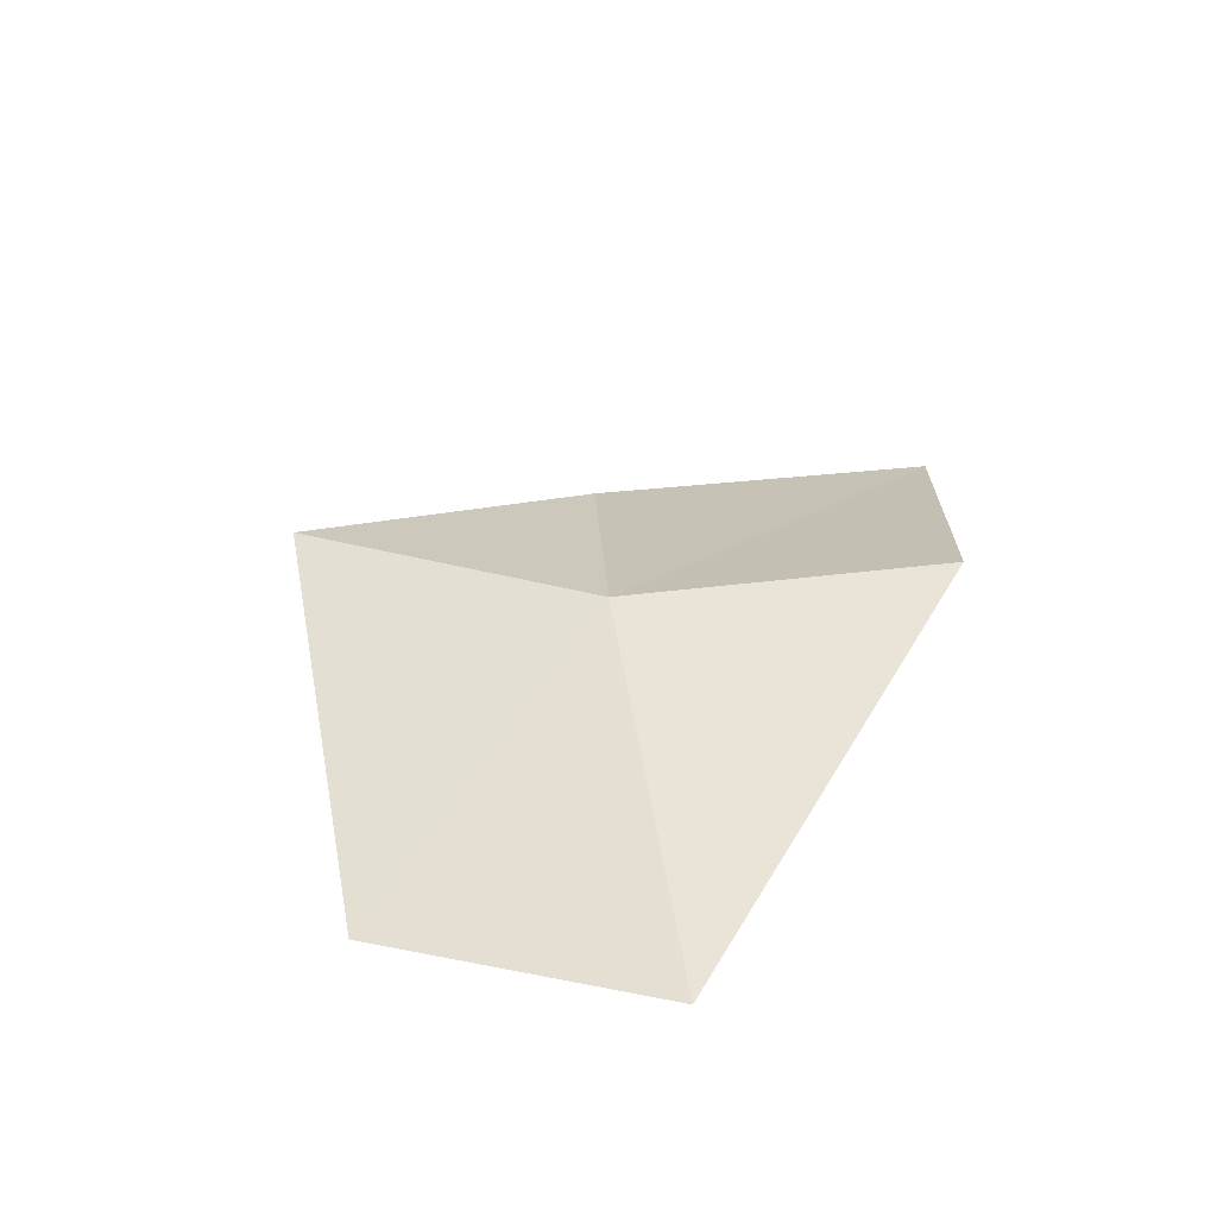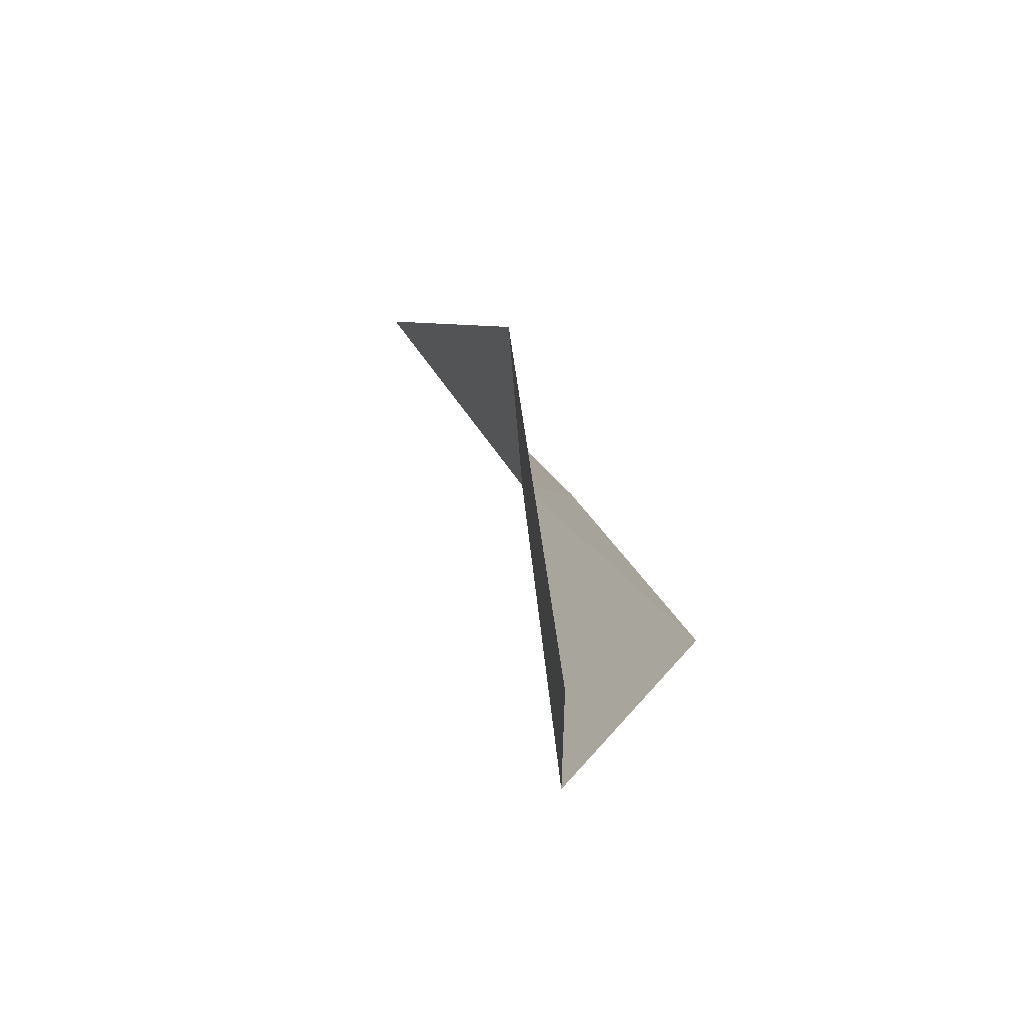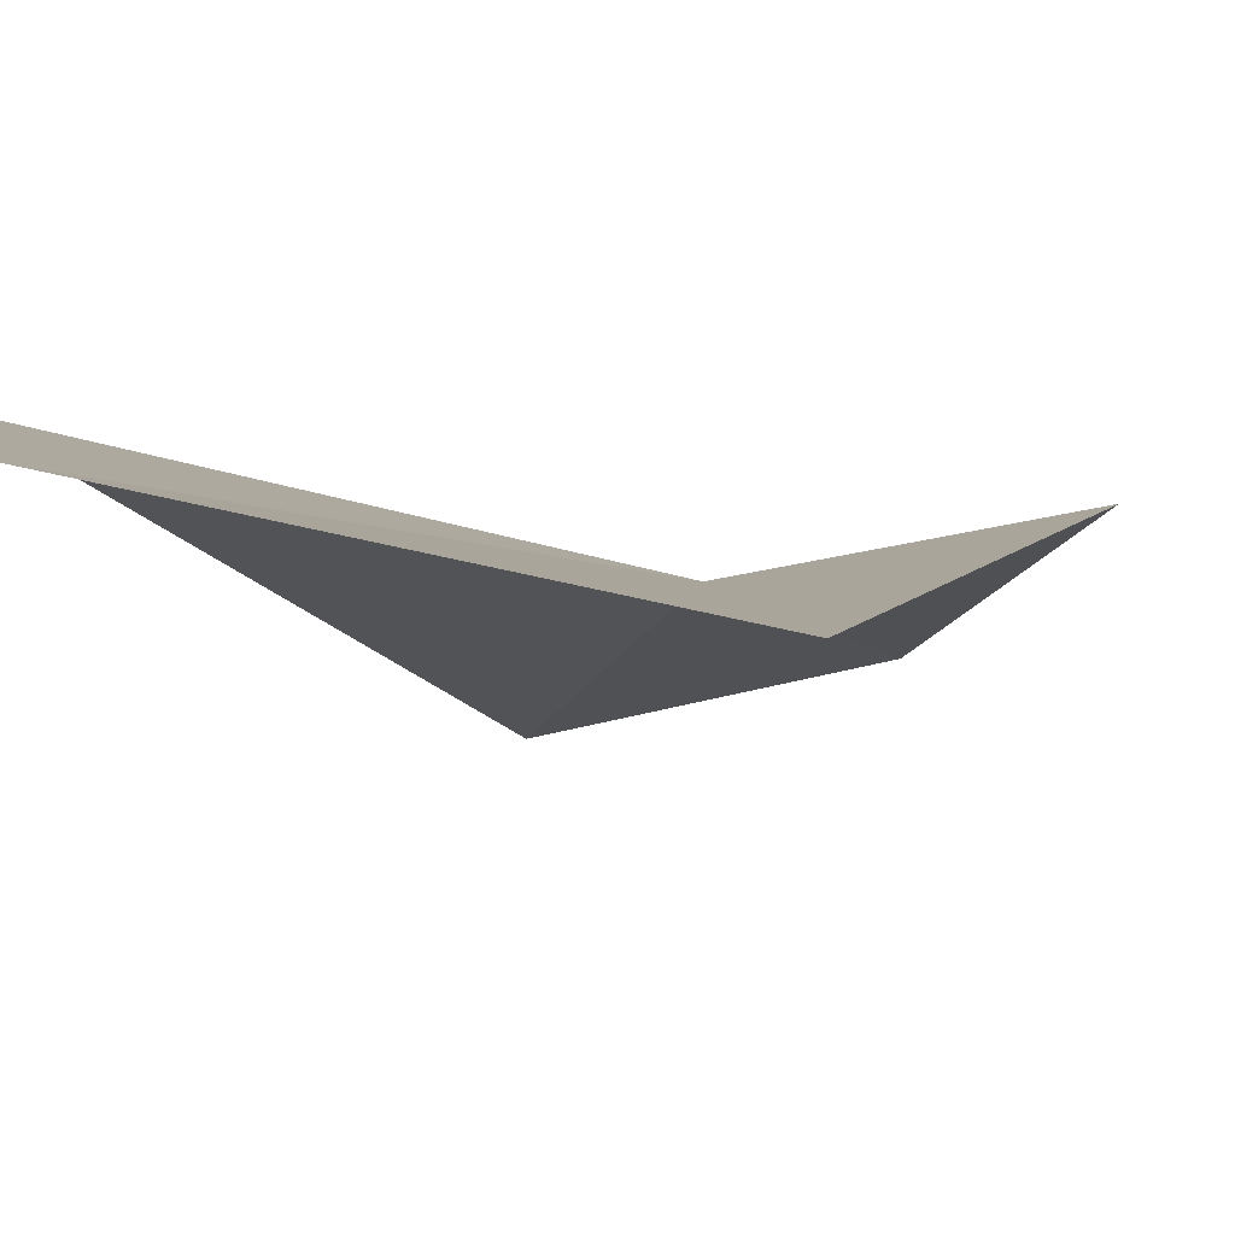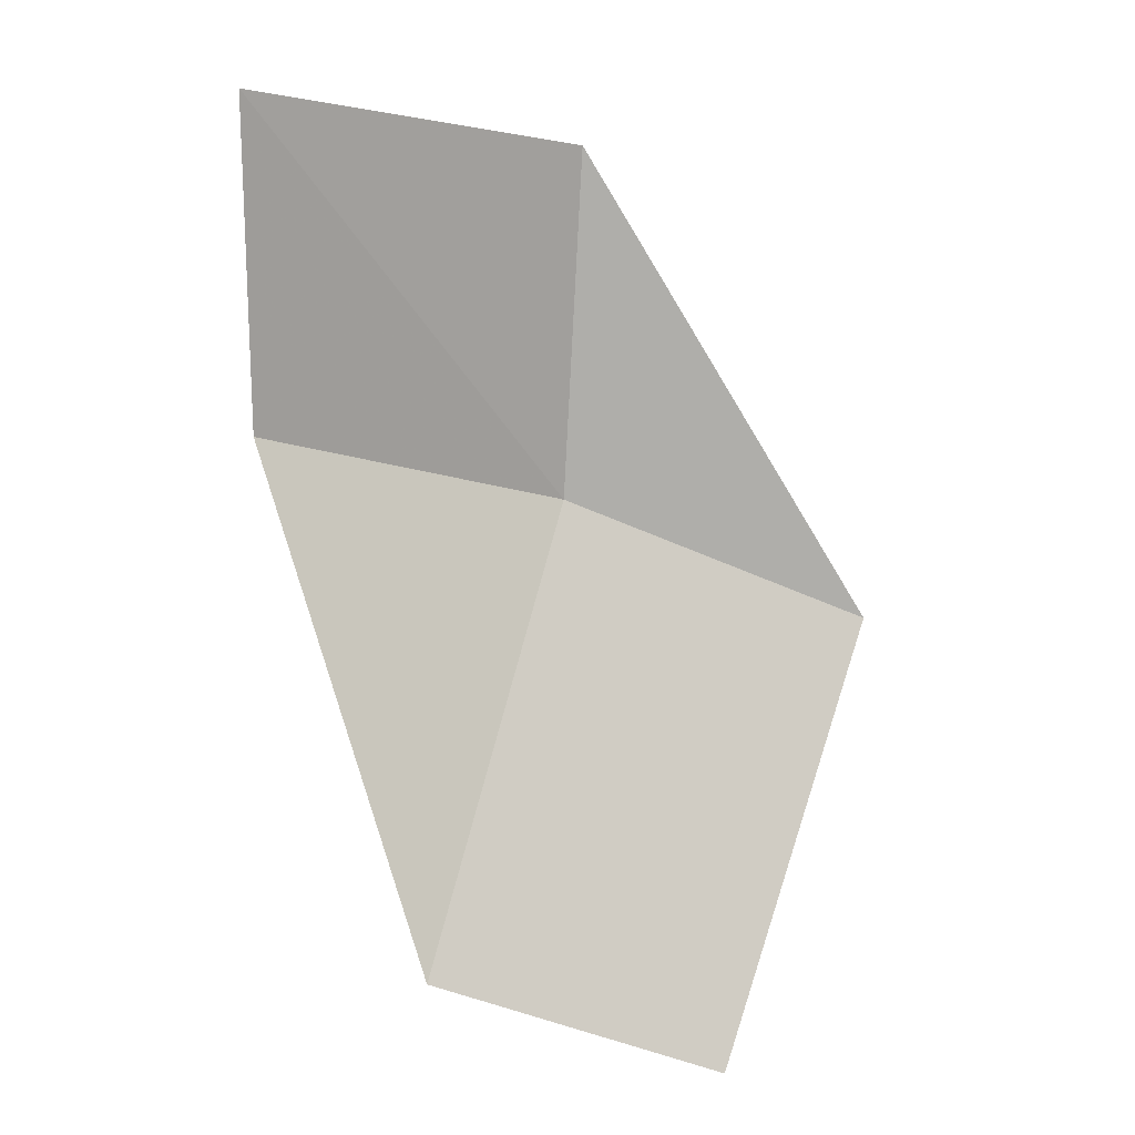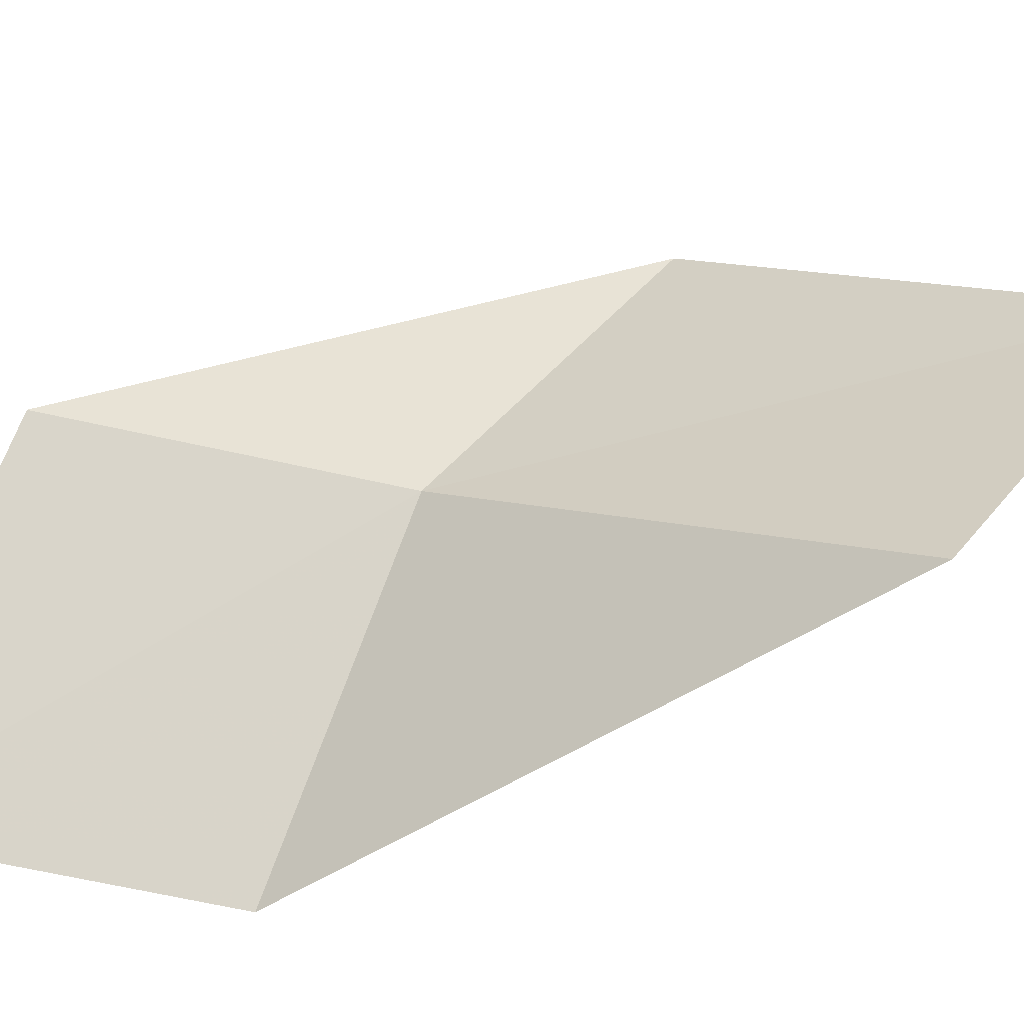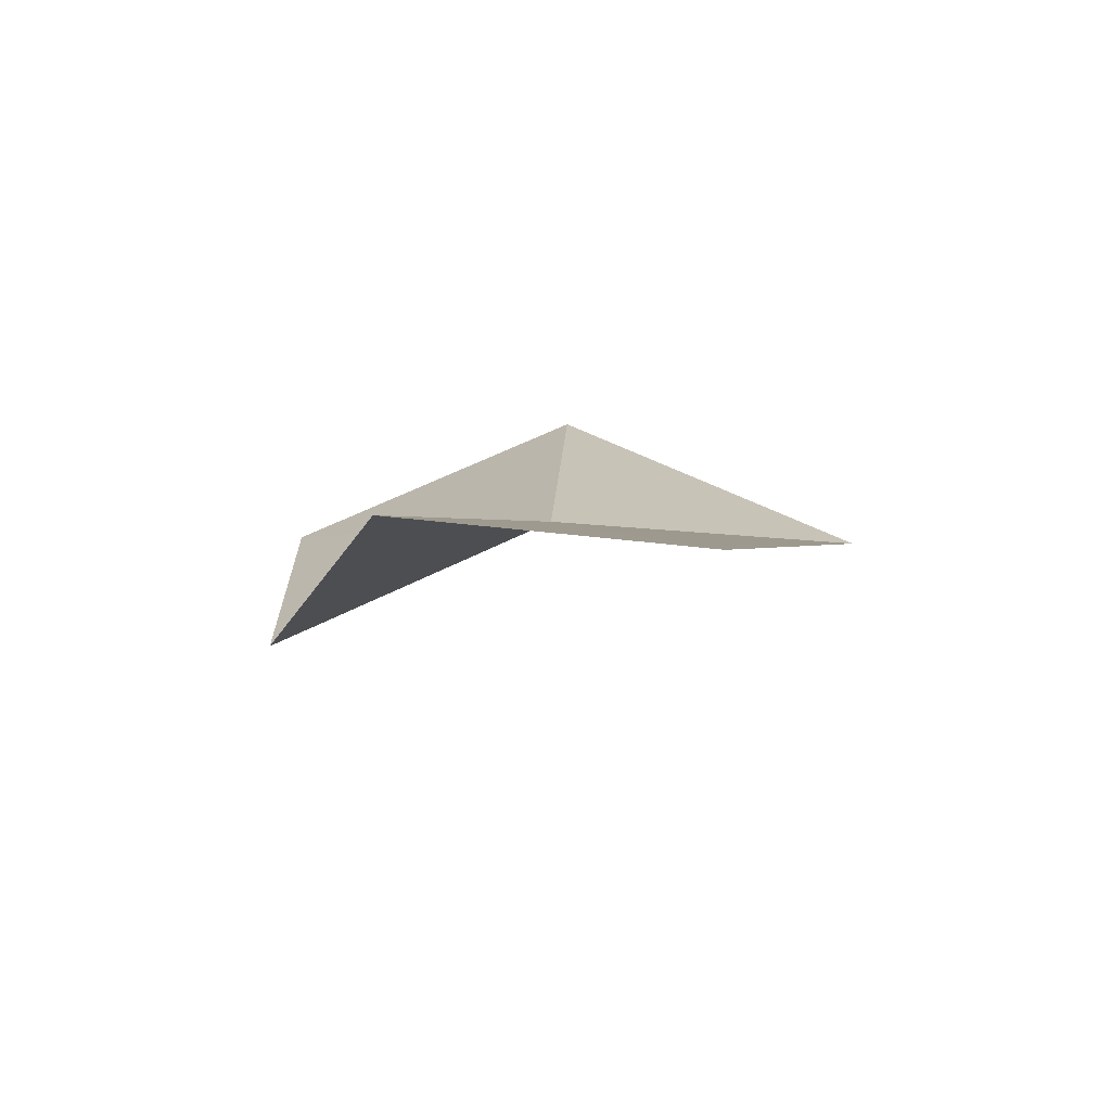
<metadata>
{"format":"obj","ext":"obj","renderer":"f3d","projection":"perspective","resolution":1024,"background":"white","views":[{"elev":-72.4,"azim":-32.7,"up":"+Z"},{"elev":67.8,"azim":47.1,"up":"+Z"},{"elev":19.0,"azim":-124.1,"up":"+Y"},{"elev":13.6,"azim":165.0,"up":"+Z"},{"elev":34.2,"azim":107.3,"up":"+Y"},{"elev":-68.6,"azim":170.9,"up":"+Z"}]}
</metadata>
<code>
v -11.78 -27.55 35.69
v -13.51 -27.14 34.96
v -12.43 -26.39 32.51
v -10.76 -26.71 33.12
v -10.14 -28.77 35.92
v -11.89 -27.56 37.72
v -10.13 -28.82 38.01
f 1 3 2
f 1 4 3
f 1 5 4
f 1 2 6
f 1 6 7
f 1 7 5

</code>
